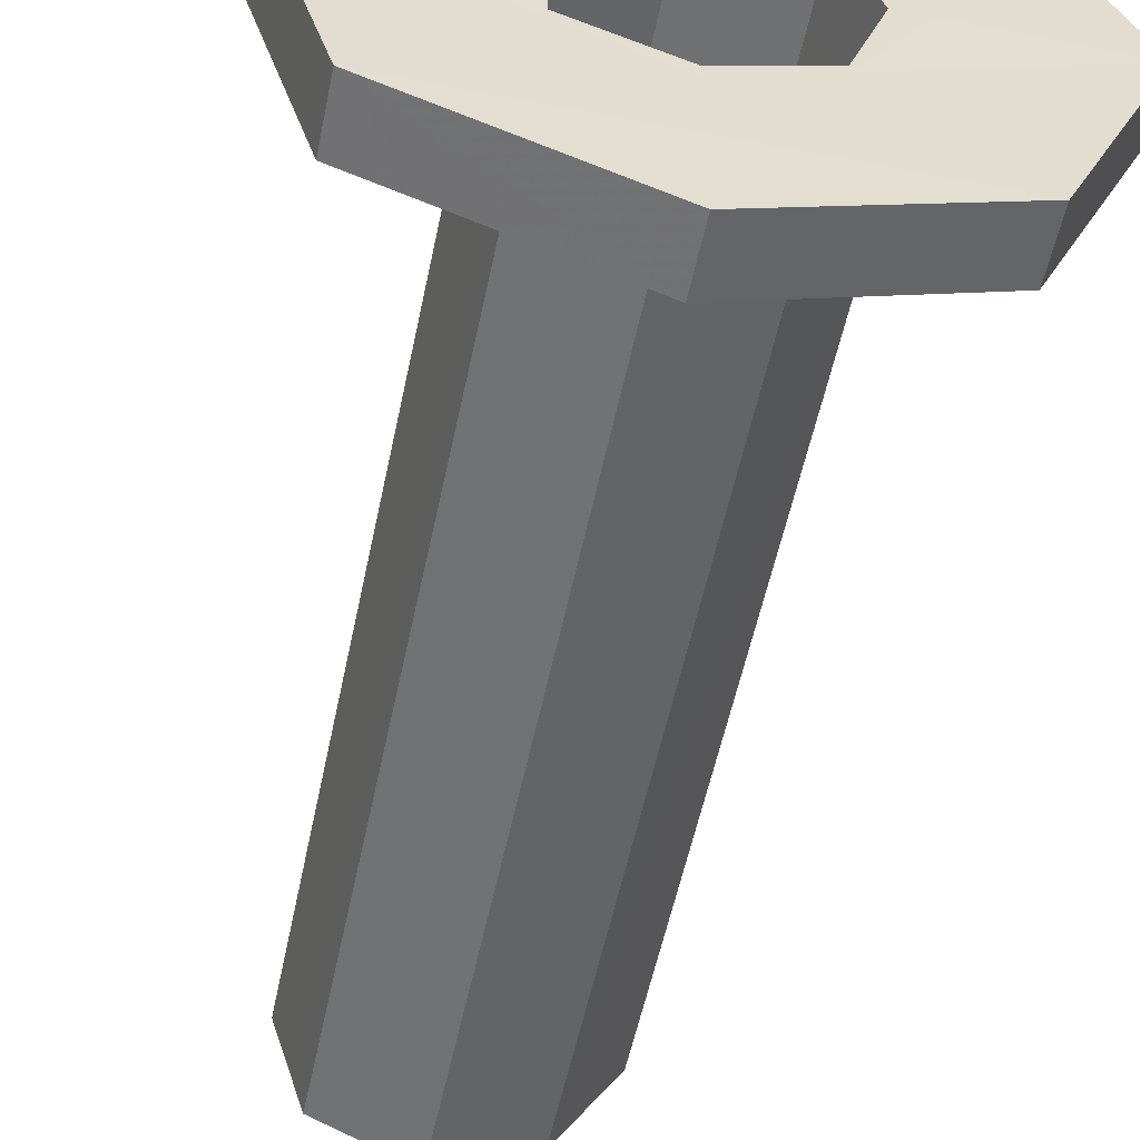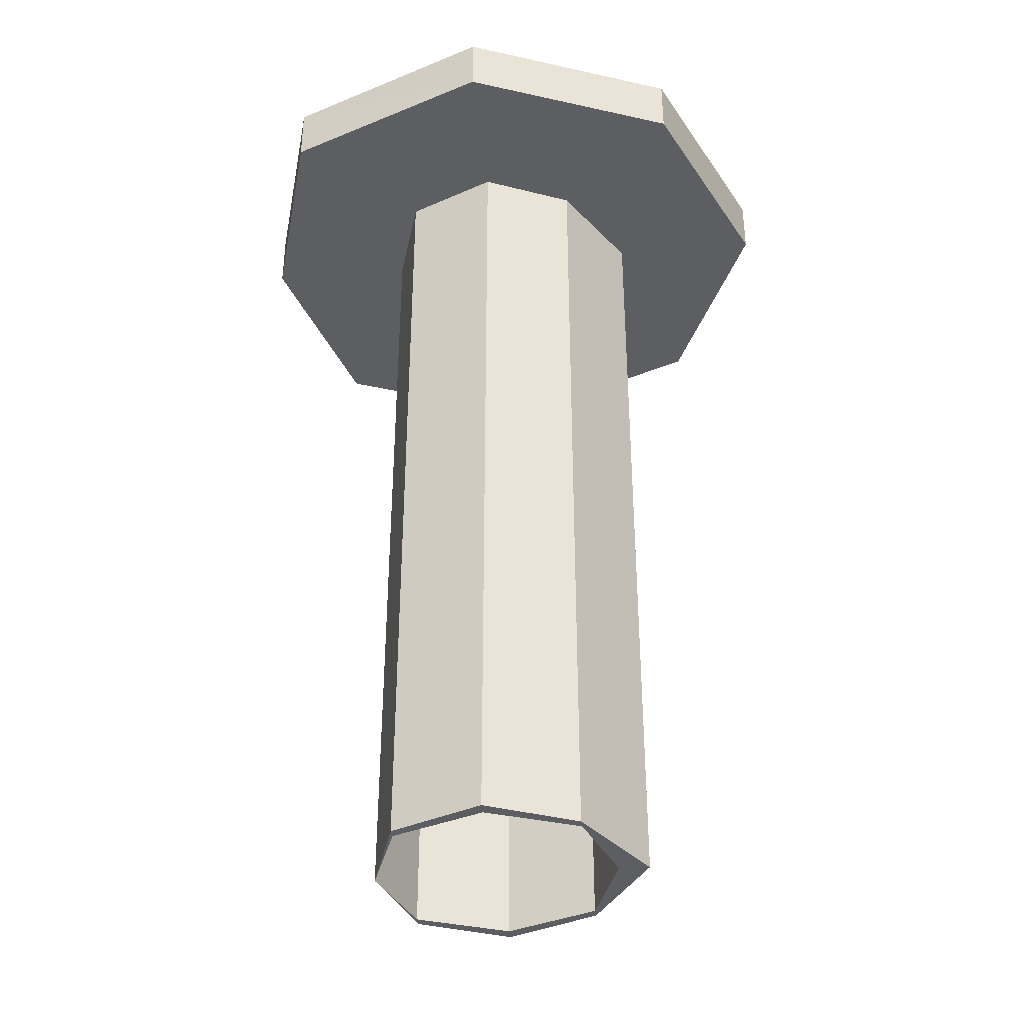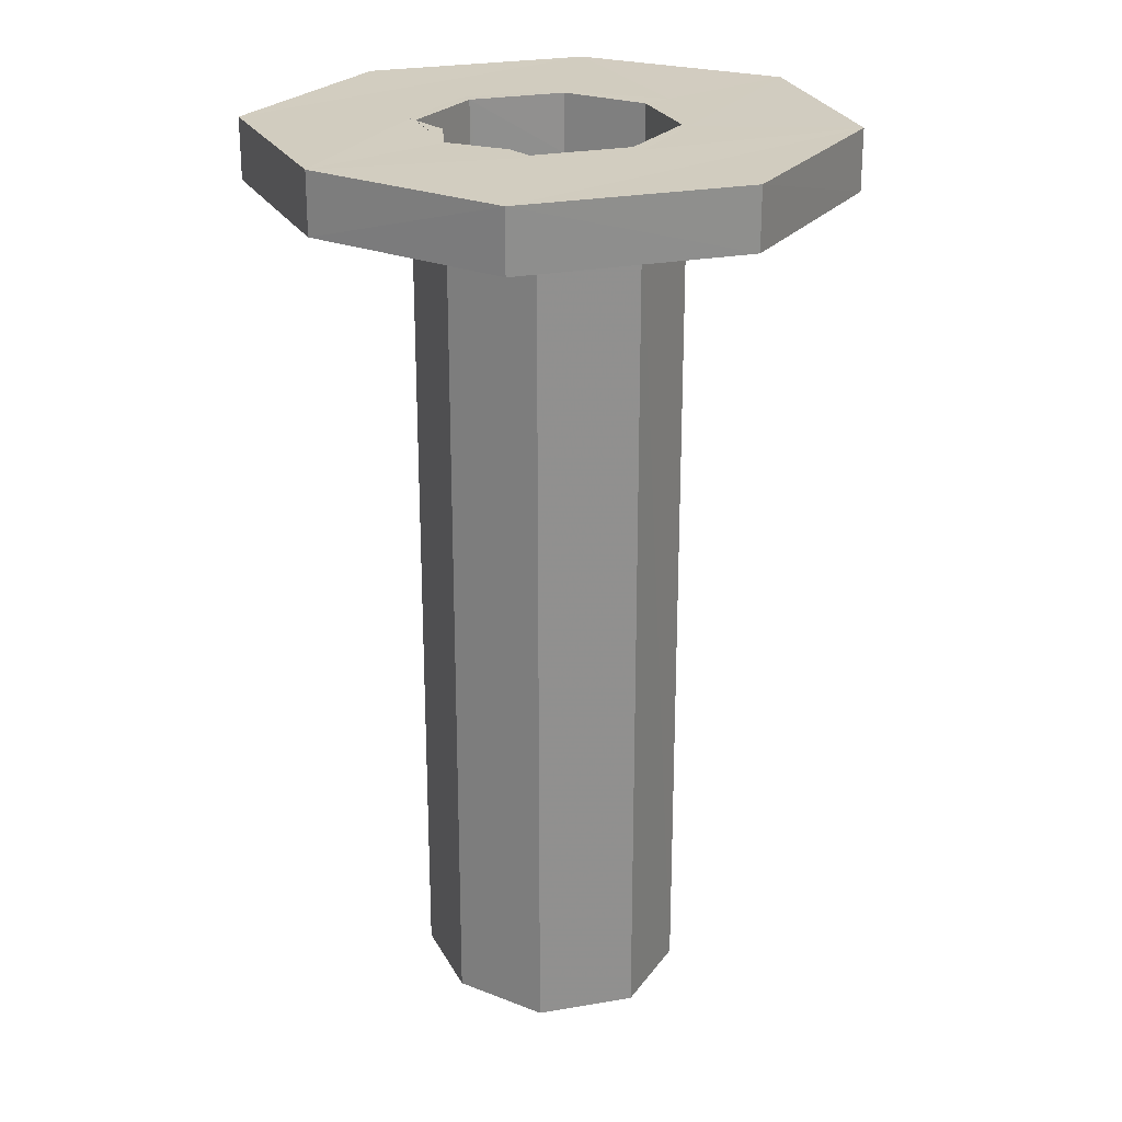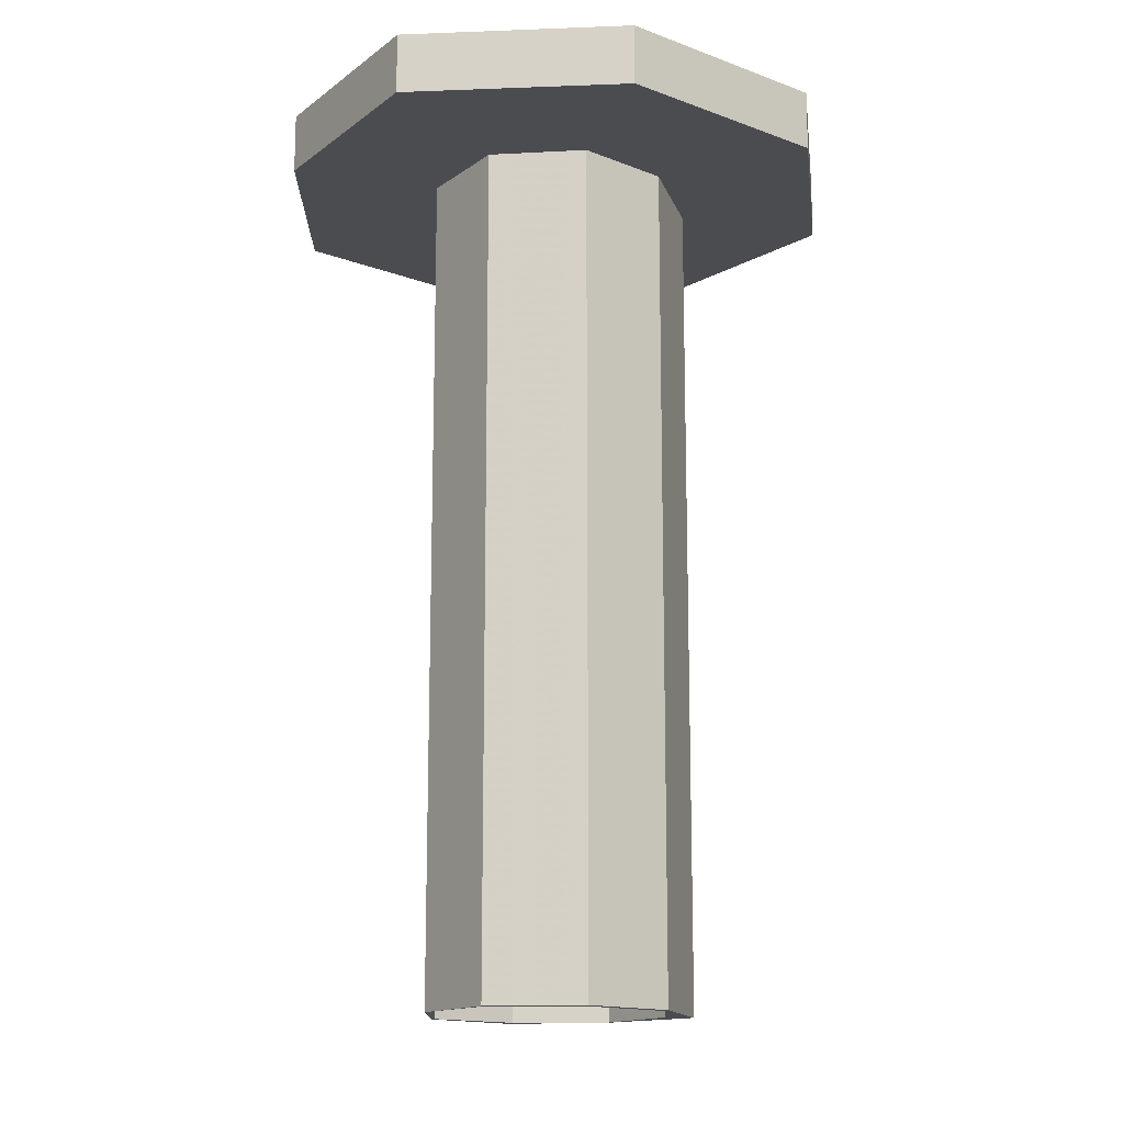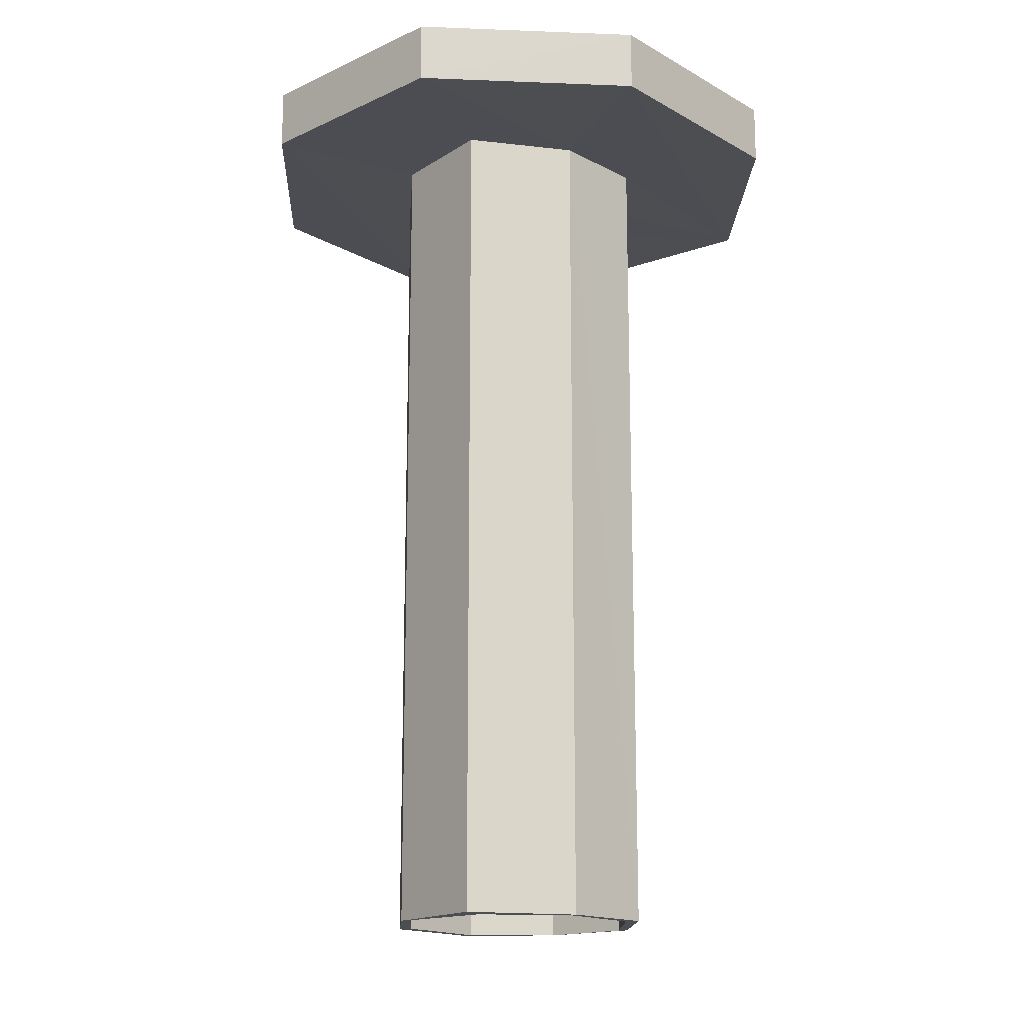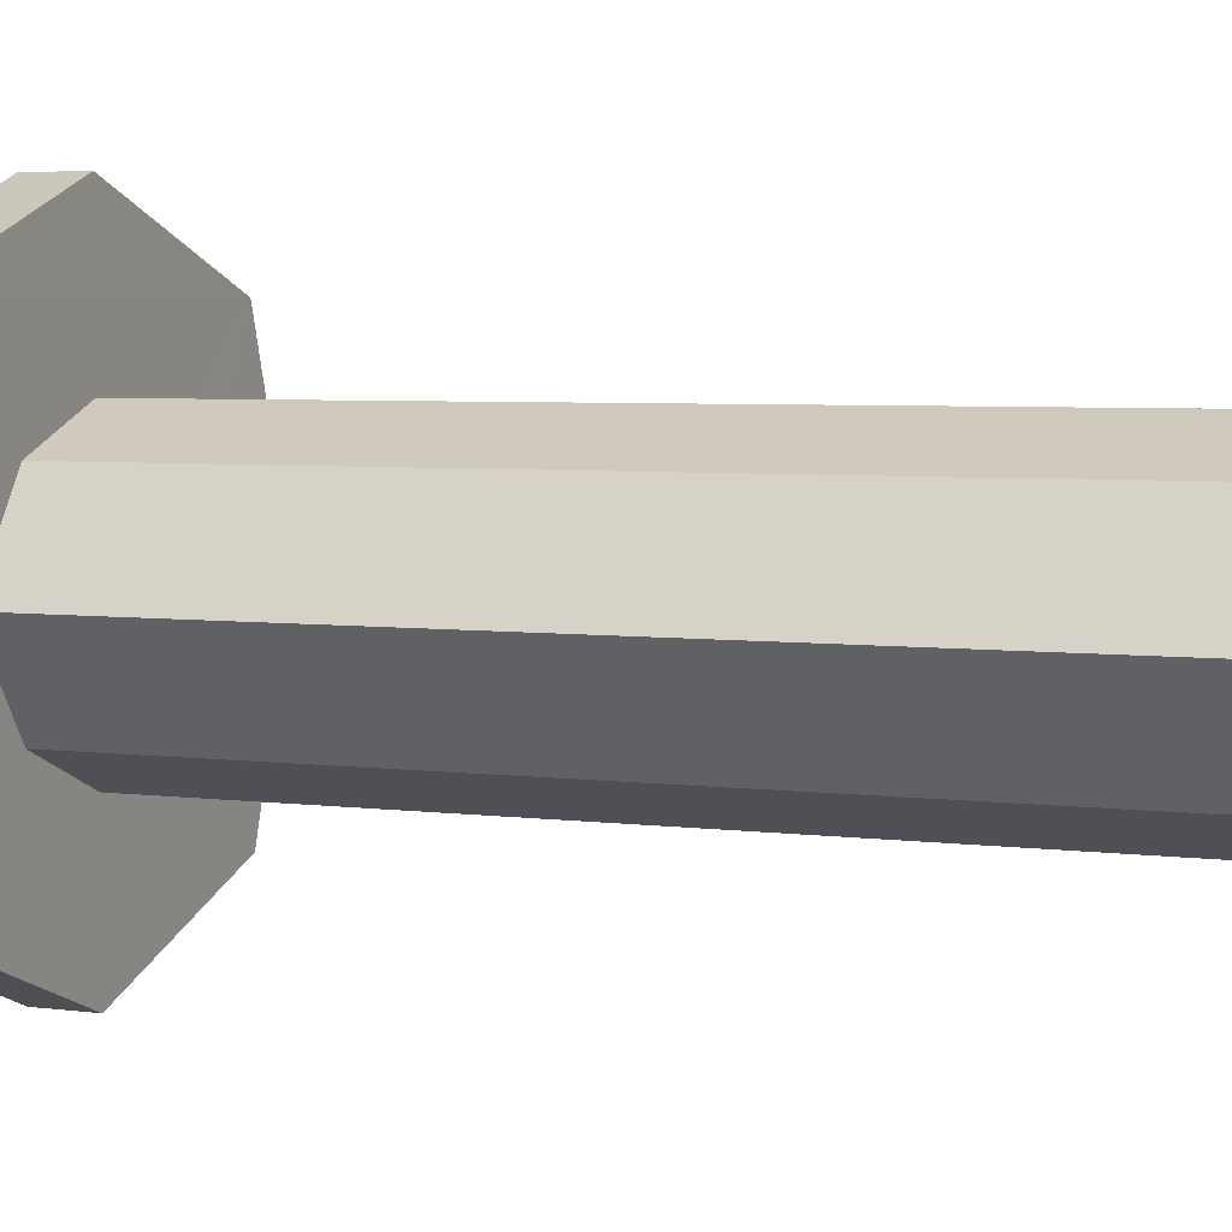
<metadata>
{"format":"obj","ext":"obj","renderer":"f3d","projection":"perspective","resolution":1024,"background":"white","views":[{"elev":-54.2,"azim":168.4,"up":"+Z"},{"elev":-38.3,"azim":-174.1,"up":"+Y"},{"elev":24.2,"azim":140.5,"up":"+Y"},{"elev":-15.0,"azim":163.1,"up":"+Y"},{"elev":-16.5,"azim":-70.6,"up":"+Y"},{"elev":4.5,"azim":-65.8,"up":"+Z"}]}
</metadata>
<code>
o 13177
v 2211 1868 7.522
v 2211 1868 7.522
v 2211 1868 7.494
v 2211 1868 7.589
v 2211 1868 7.589
v 2211 1868 7.494
v 2211 1868 7.522
v 2211 1868 7.522
v 2211 1868 7.494
v 2211 1868 7.656
v 2211 1868 7.656
v 2211 1868 7.522
v 2211 1868 7.545
v 2211 1868 7.558
v 2211 1868 7.545
v 2211 1868 7.561
v 2211 1868 7.589
v 2211 1868 7.558
v 2211 1868 7.549
v 2211 1868 7.558
v 2211 1868 7.558
v 2211 1868 7.545
v 2211 1868 7.589
v 2211 1868 7.589
v 2211 1868 7.621
v 2211 1868 7.621
v 2211 1868 7.589
v 2211 1868 7.558
v 2211 1868 7.618
v 2211 1868 7.618
v 2211 1868 7.522
v 2211 1868 7.589
v 2211 1868 7.522
v 2211 1868 7.561
v 2211 1868 7.589
v 2211 1868 7.549
v 2211 1868 7.558
v 2211 1868 7.549
v 2211 1868 7.561
v 2211 1868 7.561
v 2211 1868 7.494
v 2211 1868 7.522
v 2211 1868 7.522
v 2211 1868 7.494
v 2211 1868 7.522
v 2211 1868 7.494
v 2211 1868 7.558
v 2211 1868 7.589
v 2211 1868 7.589
v 2211 1868 7.589
v 2211 1868 7.656
v 2211 1868 7.656
v 2211 1868 7.684
v 2211 1868 7.656
v 2211 1868 7.656
v 2211 1868 7.684
v 2211 1868 7.656
v 2211 1868 7.684
v 2211 1868 7.589
v 2211 1868 7.589
v 2211 1868 7.634
v 2211 1868 7.621
v 2211 1868 7.629
v 2211 1868 7.621
v 2211 1868 7.634
v 2211 1868 7.618
v 2211 1868 7.621
v 2211 1868 7.634
v 2211 1868 7.618
v 2211 1868 7.629
v 2211 1868 7.656
v 2211 1868 7.621
v 2211 1868 7.634
v 2211 1868 7.589
v 2211 1868 7.561
v 2211 1868 7.621
v 2211 1868 7.634
v 2211 1868 7.621
v 2211 1868 7.621
v 2211 1868 7.634
v 2211 1868 7.589
v 2211 1868 7.621
v 2211 1868 7.684
v 2211 1868 7.656
v 2211 1868 7.656
v 2211 1868 7.684
v 2211 1868 7.656
v 2211 1868 7.684
v 2211 1868 7.618
v 2211 1868 7.629
v 2211 1868 7.589
v 2211 1868 7.621
v 2211 1868 7.618
v 2211 1868 7.629
v 2211 1868 7.589
v 2211 1868 7.558
v 2211 1868 7.589
v 2211 1868 7.558
v 2211 1868 7.545
v 2211 1868 7.545
v 2211 1868 7.558
v 2211 1868 7.558
v 2211 1868 7.589
v 2211 1868 7.522
v 2211 1868 7.558
v 2211 1868 7.549
v 2211 1868 7.561
v 2211 1868 7.589
v 2211 1868 7.558
v 2211 1868 7.589
v 2211 1868 7.589
v 2211 1868 7.589
v 2211 1868 7.589
v 2211 1868 7.618
v 2211 1868 7.621
v 2211 1868 7.629
v 2211 1868 7.589
v 2211 1868 7.589
v 2211 1868 7.561
v 2211 1868 7.589
v 2211 1868 7.618
v 2211 1868 7.618
v 2211 1868 7.589
v 2211 1868 7.618
v 2211 1868 7.621
v 2211 1868 7.589
v 2211 1868 7.561
v 2211 1868 7.634
v 2211 1868 7.656
v 2211 1868 7.621
v 2211 1868 7.589
v 2211 1868 7.603
v 2211 1868 7.549
v 2211 1868 7.561
v 2211 1868 7.561
v 2211 1868 7.549
v 2211 1868 7.545
v 2211 1868 7.522
v 2211 1868 7.558
v 2211 1868 7.589
v 2211 1868 7.618
v 2211 1868 7.629
v 2211 1868 7.589
v 2211 1868 7.549
v 2211 1868 7.561
v 2211 1868 7.589
v 2211 1868 7.561
v 2211 1868 7.589
v 2211 1868 7.561
v 2211 1868 7.57
v 2211 1868 7.561
v 2211 1868 7.589
v 2211 1868 7.618
v 2211 1868 7.603
f 1 2 3
f 4 2 5
f 6 7 1
f 8 9 6
f 10 5 11
f 7 12 13
f 14 13 15
f 14 16 17
f 18 19 15
f 15 20 18
f 19 21 22
f 23 21 24
f 25 24 26
f 20 27 28
f 29 27 30
f 20 31 32
f 33 32 31
f 34 28 35
f 36 37 34
f 34 38 36
f 36 39 40
f 41 33 42
f 42 43 44
f 45 46 41
f 45 47 48
f 49 43 50
f 48 25 51
f 51 52 53
f 54 50 55
f 56 54 51
f 57 58 56
f 59 52 32
f 60 32 52
f 61 25 62
f 62 63 61
f 64 65 61
f 17 66 62
f 63 67 68
f 69 63 70
f 71 65 10
f 71 72 73
f 74 67 35
f 74 75 35
f 74 10 76
f 76 10 77
f 77 78 76
f 79 80 77
f 78 81 82
f 83 10 84
f 85 86 83
f 84 87 88
f 89 78 90
f 90 29 89
f 91 92 89
f 93 94 90
f 95 29 74
f 95 96 97
f 98 4 74
f 98 99 100
f 100 12 98
f 101 7 100
f 100 102 101
f 7 103 104
f 105 104 103
f 102 106 107
f 102 108 109
f 110 109 108
f 110 87 103
f 110 108 72
f 111 72 108
f 112 103 87
f 111 107 113
f 39 113 107
f 111 113 114
f 115 114 116
f 117 114 113
f 118 39 117
f 117 119 120
f 121 120 122
f 66 117 121
f 121 117 123
f 121 94 66
f 70 121 124
f 124 125 70
f 126 125 124
f 123 112 125
f 127 112 126
f 112 54 125
f 94 125 128
f 125 54 128
f 129 128 54
f 130 94 128
f 129 130 128
f 131 132 130
f 127 19 133
f 133 105 127
f 105 49 112
f 39 105 112
f 133 134 135
f 38 134 136
f 105 136 137
f 137 138 105
f 33 138 137
f 136 139 137
f 139 33 137
f 8 139 140
f 140 130 84
f 130 141 142
f 59 143 130
f 59 139 143
f 139 144 145
f 139 145 146
f 60 141 146
f 147 146 145
f 147 60 143
f 134 60 147
f 148 149 150
f 151 152 150
f 148 153 154

</code>
